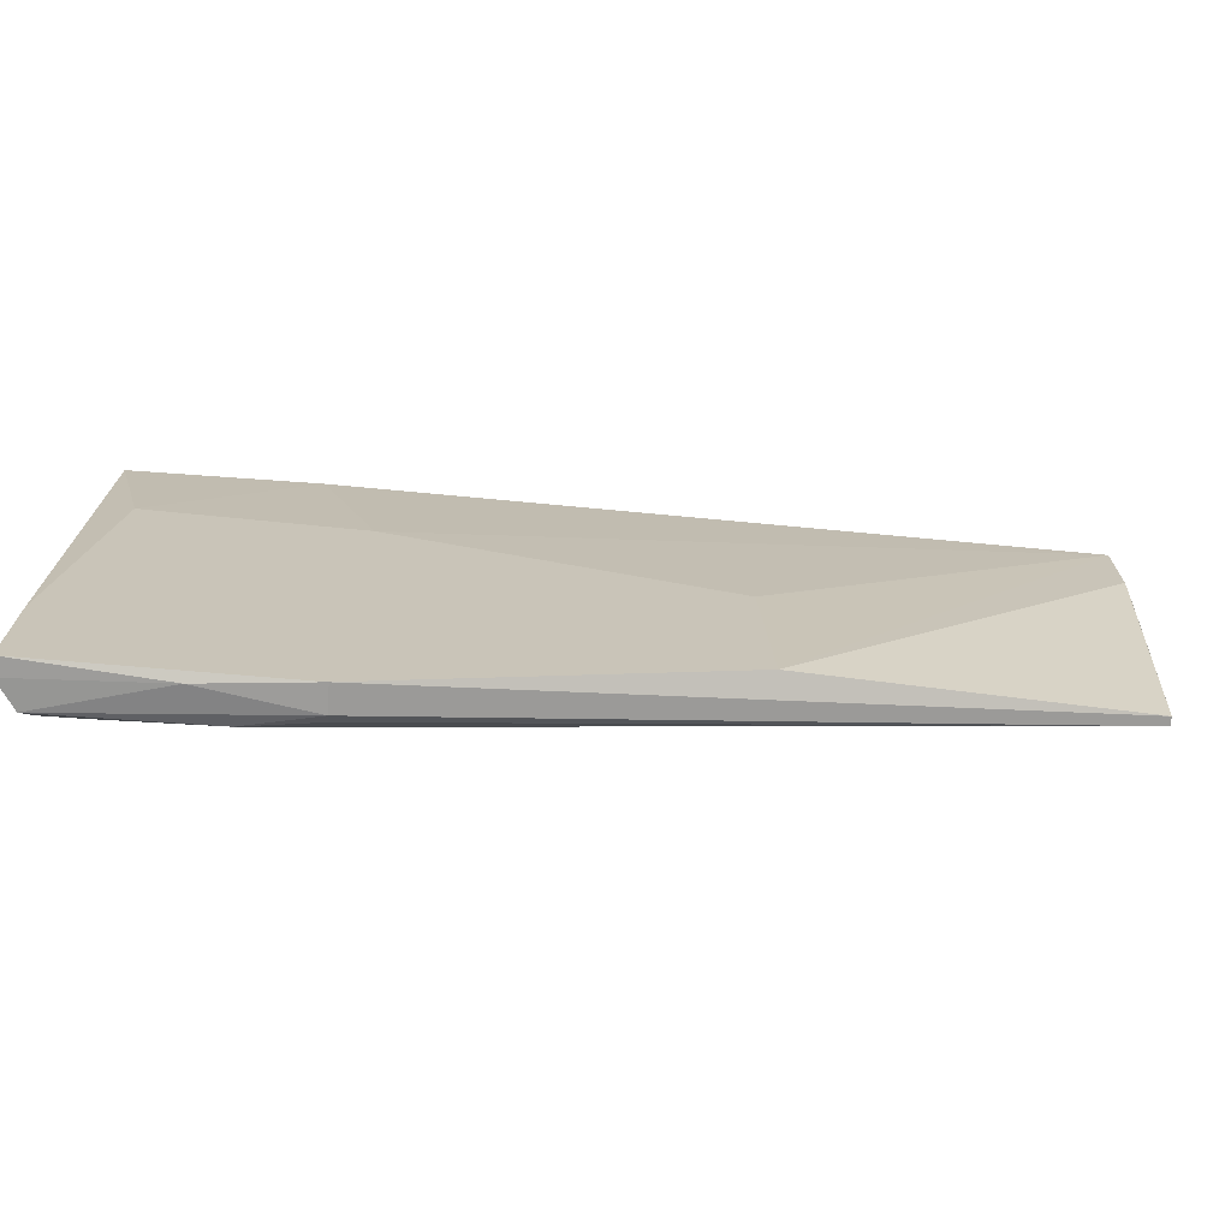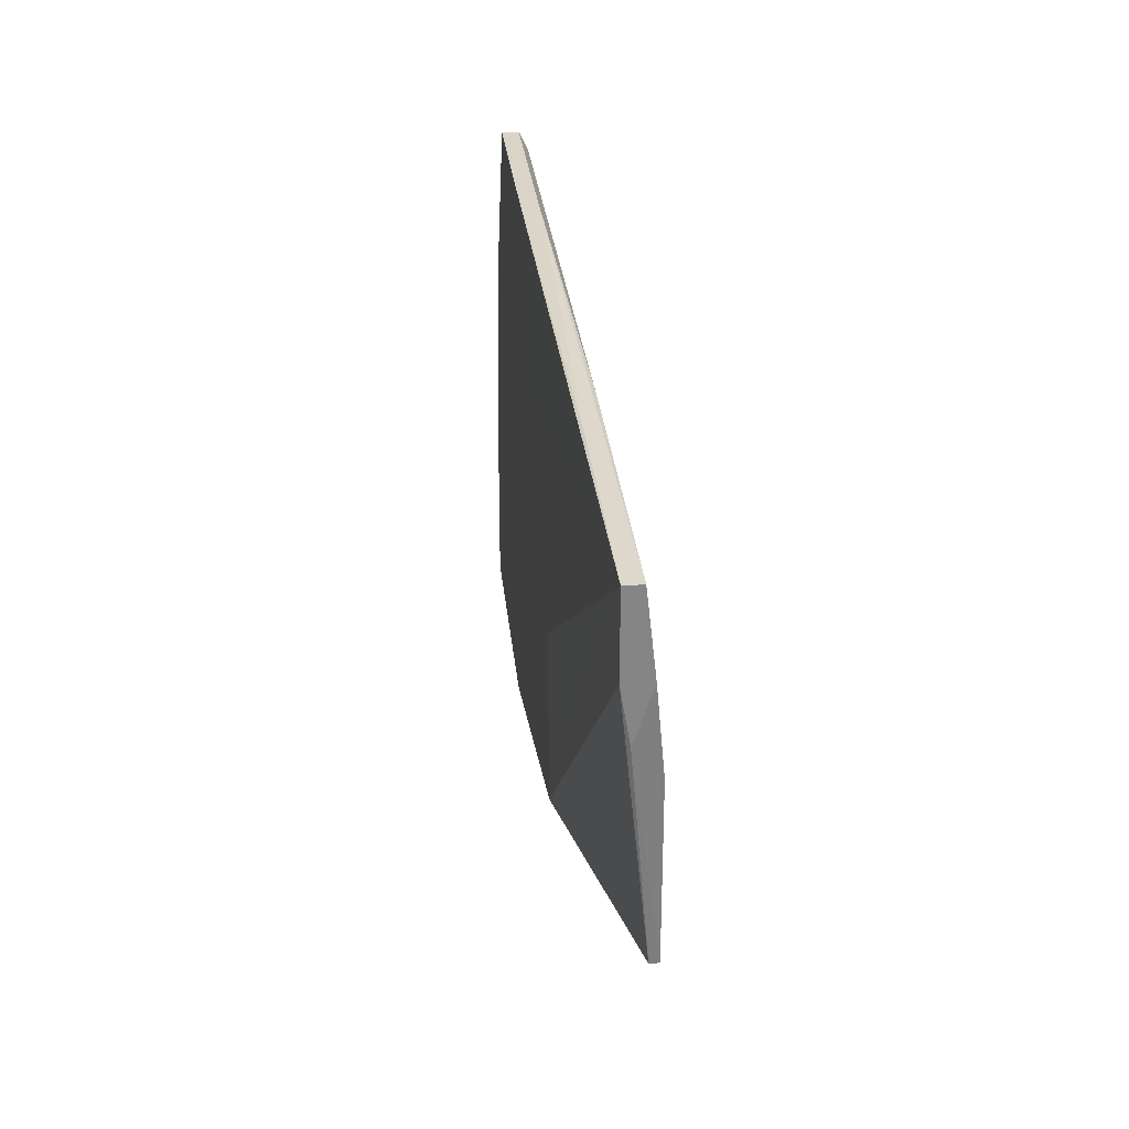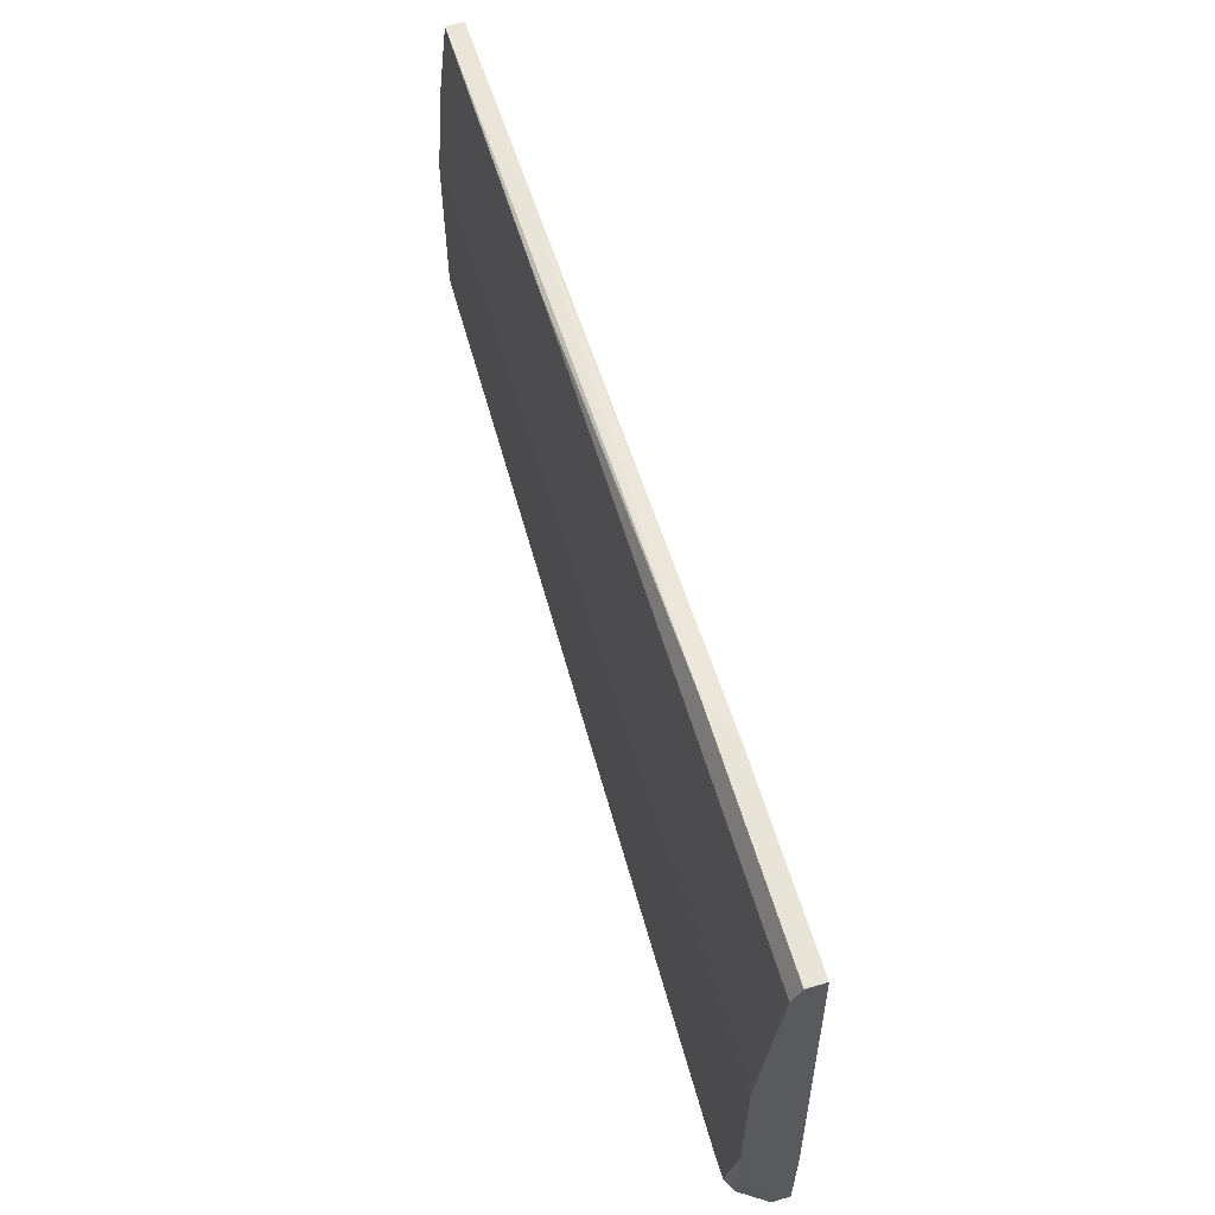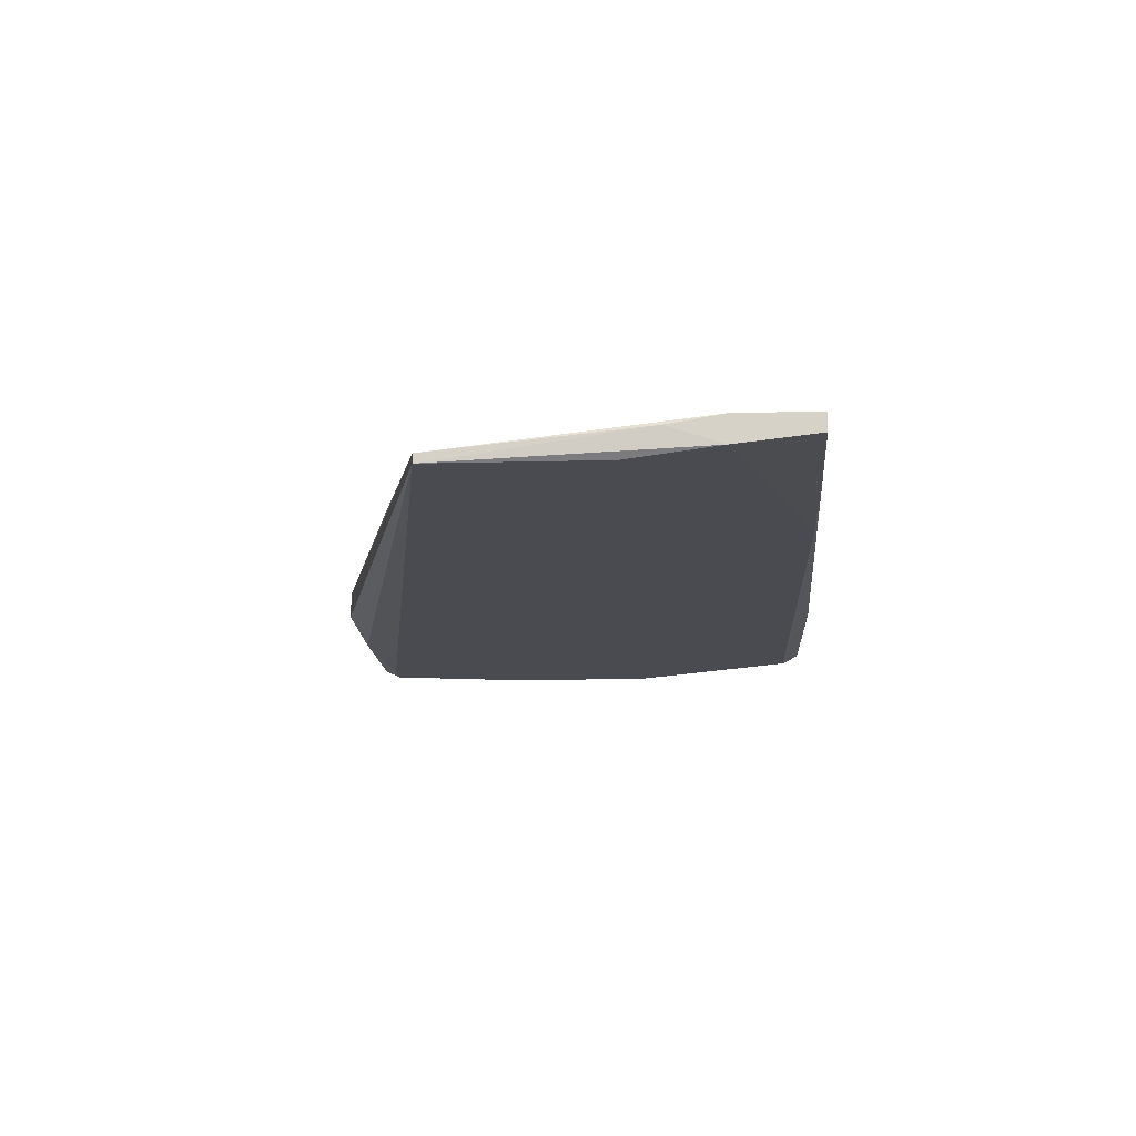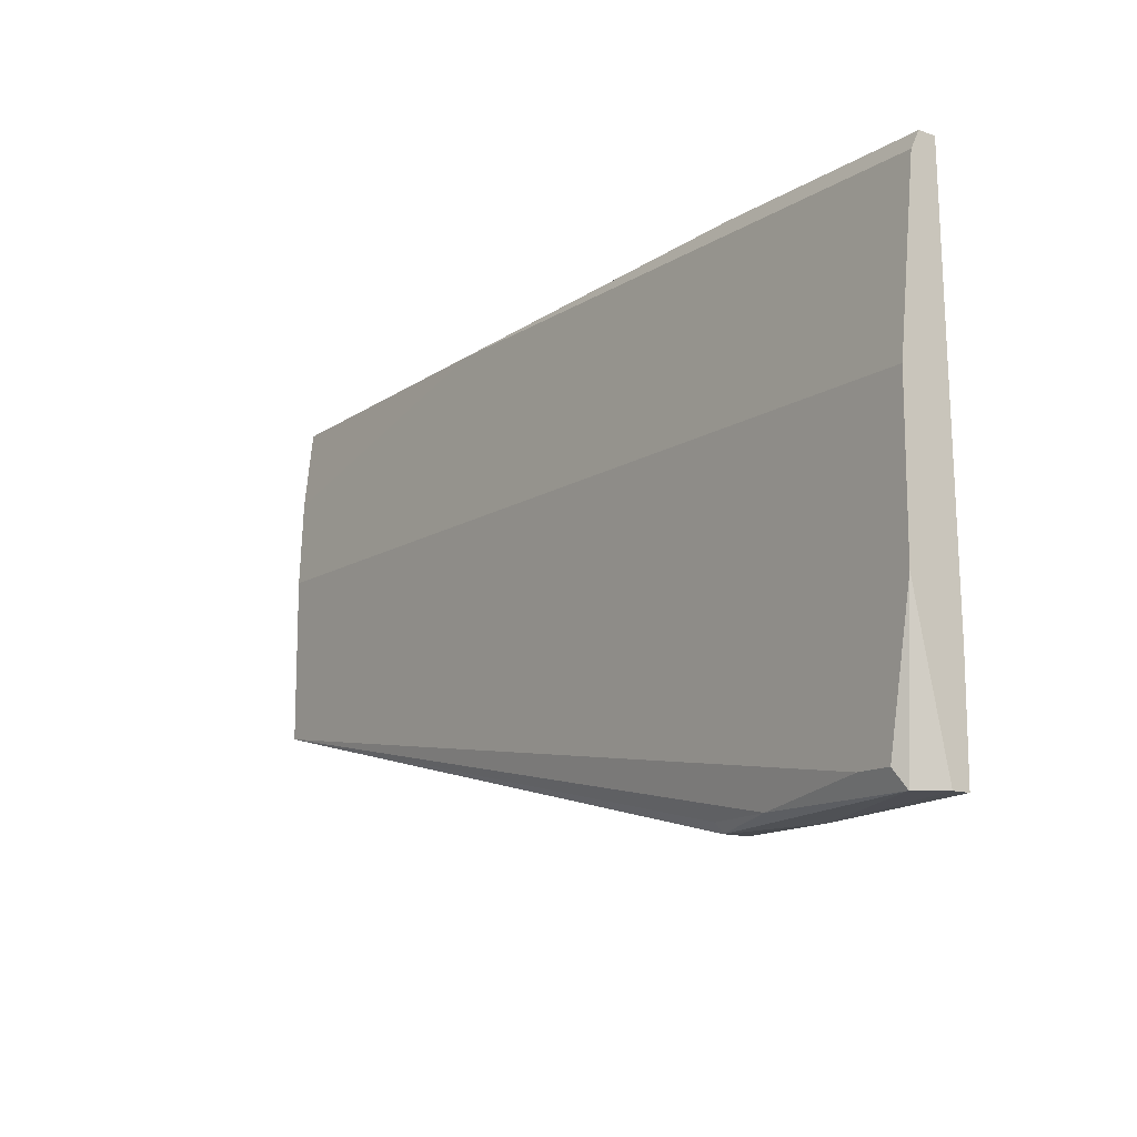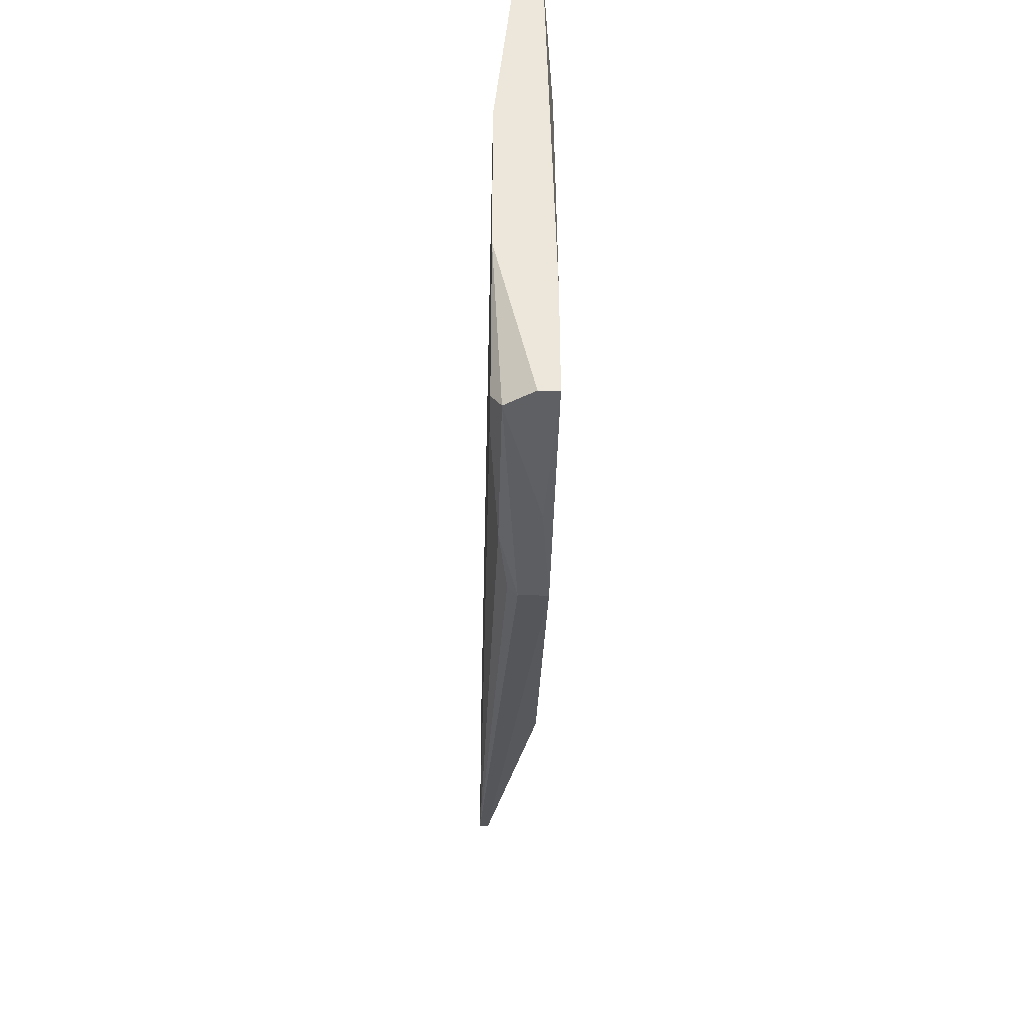
<metadata>
{"format":"obj","ext":"obj","renderer":"f3d","projection":"perspective","resolution":1024,"background":"white","views":[{"elev":-70.3,"azim":175.9,"up":"+Z"},{"elev":28.7,"azim":-95.9,"up":"+Z"},{"elev":60.3,"azim":73.5,"up":"+Z"},{"elev":-14.4,"azim":-86.8,"up":"+Y"},{"elev":-13.3,"azim":53.9,"up":"+Z"},{"elev":-38.8,"azim":88.7,"up":"+Z"}]}
</metadata>
<code>
v 0.03346 -0.02035 -0.03238
v -0.09538 -0.01539 0.06011
v 0.03678 -0.01374 0.06342
v 0.03678 -0.01209 -0.03238
v 0.03678 -0.01209 -0.01256
v 0.03678 -0.01704 0.06342
v 0.03678 -0.022 0.02707
v 0.03678 -0.022 -0.002643
v 0.03678 -0.01869 0.06011
v 0.03678 -0.01539 -0.03238
v 0.002064 -0.01374 0.06342
v 0.01034 -0.01374 -0.03404
v -0.1334 -0.022 0.02707
v -0.1334 -0.022 -0.004294
v -0.1334 -0.02035 -0.004294
v -0.135 -0.01704 0.03369
v -0.135 -0.01869 0.05846
v -0.135 -0.01539 0.0436
v -0.135 -0.01539 0.05846
v -0.135 -0.02035 0.0436
v -0.07059 -0.01209 0.01388
v 0.03181 -0.022 -0.02908
v -0.009489 -0.01209 -0.03404
v -0.009489 -0.01209 0.03369
v -0.009489 -0.01704 -0.03404
v -0.009489 -0.01869 -0.03238
v 0.03017 -0.01209 0.03699
v -0.07223 -0.01209 -0.01752
v 0.003729 -0.02035 -0.03238
v 0.02521 -0.022 -0.02908
v -0.006193 -0.01704 0.06342
v -0.07884 -0.01869 0.06011
f 20 18 16
f 25 26 14
f 28 27 4
f 7 4 6
f 7 14 22
f 14 7 13
f 6 4 3
f 28 19 21
f 27 28 21
f 7 6 9
f 13 7 9
f 25 14 15
f 15 28 23
f 28 4 23
f 25 15 23
f 19 28 18
f 17 19 18
f 28 15 18
f 3 27 11
f 6 3 11
f 27 21 24
f 21 19 24
f 19 11 24
f 11 27 24
f 1 22 29
f 26 25 29
f 14 26 29
f 25 1 29
f 4 7 8
f 7 22 8
f 22 1 8
f 9 6 32
f 13 9 32
f 6 11 31
f 17 32 31
f 32 6 31
f 23 4 12
f 25 23 12
f 1 25 12
f 14 13 20
f 17 18 20
f 32 17 20
f 13 32 20
f 4 8 10
f 8 1 10
f 12 4 10
f 1 12 10
f 22 14 30
f 29 22 30
f 14 29 30
f 4 27 5
f 27 3 5
f 3 4 5
f 19 17 2
f 11 19 2
f 17 31 2
f 31 11 2
f 15 14 16
f 18 15 16
f 14 20 16

</code>
